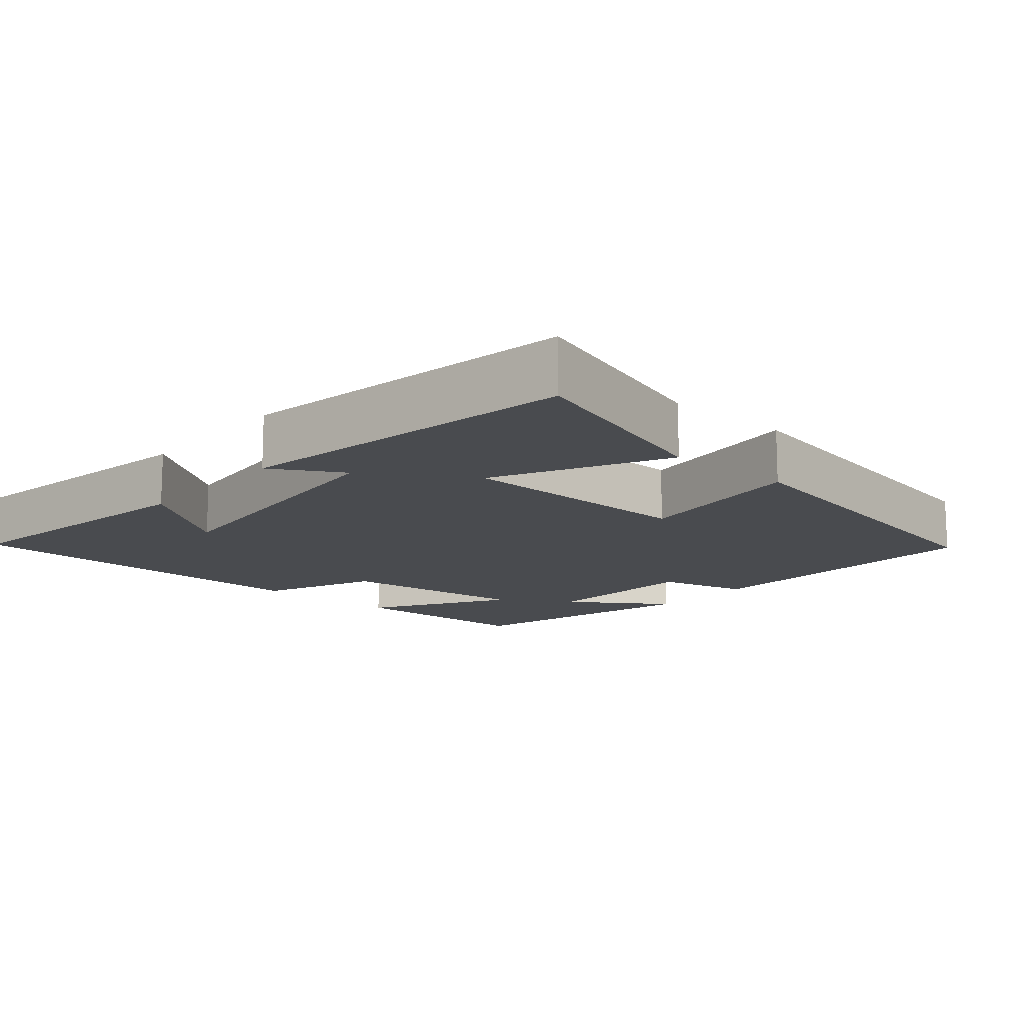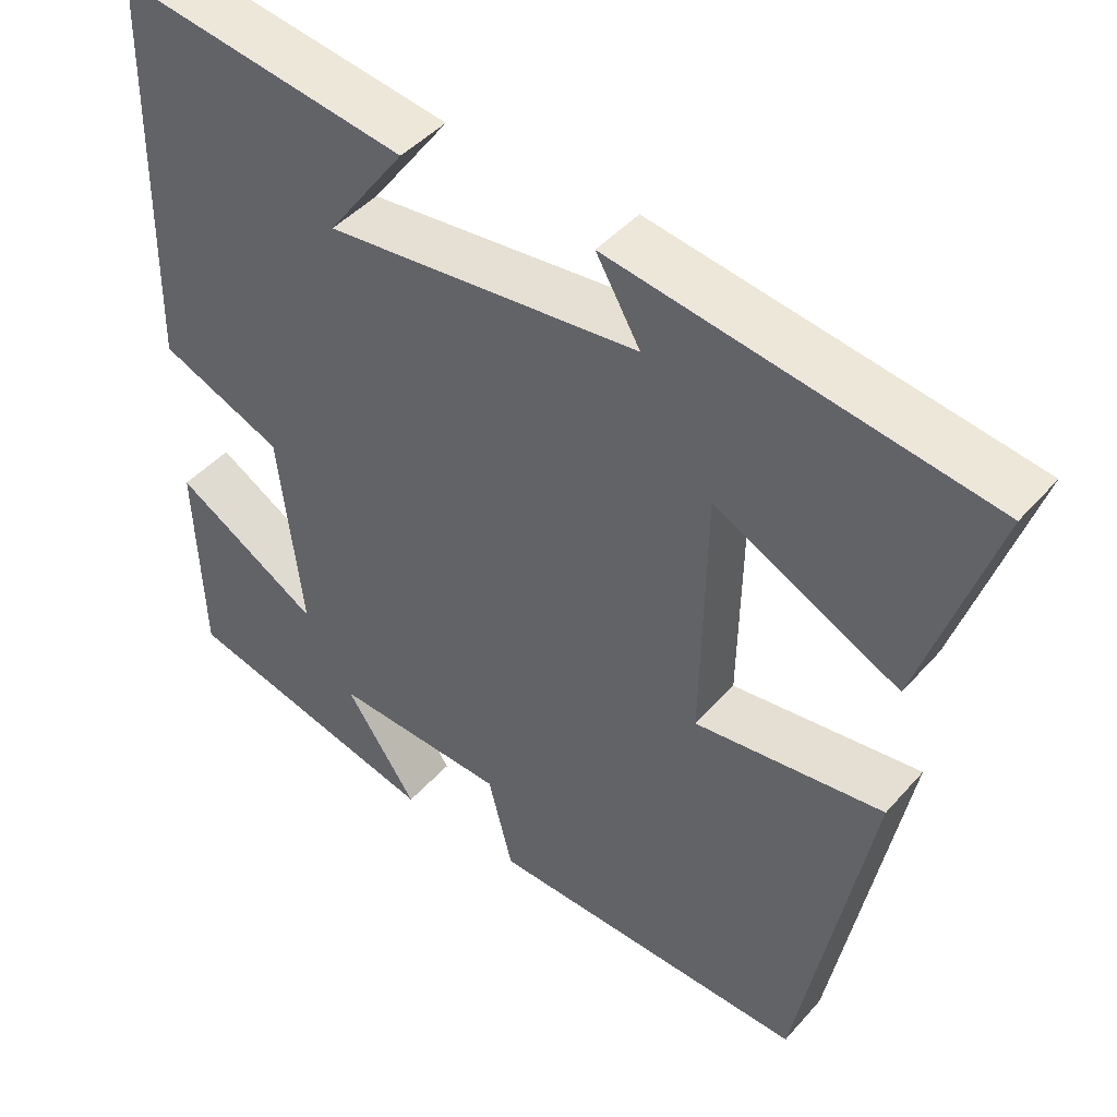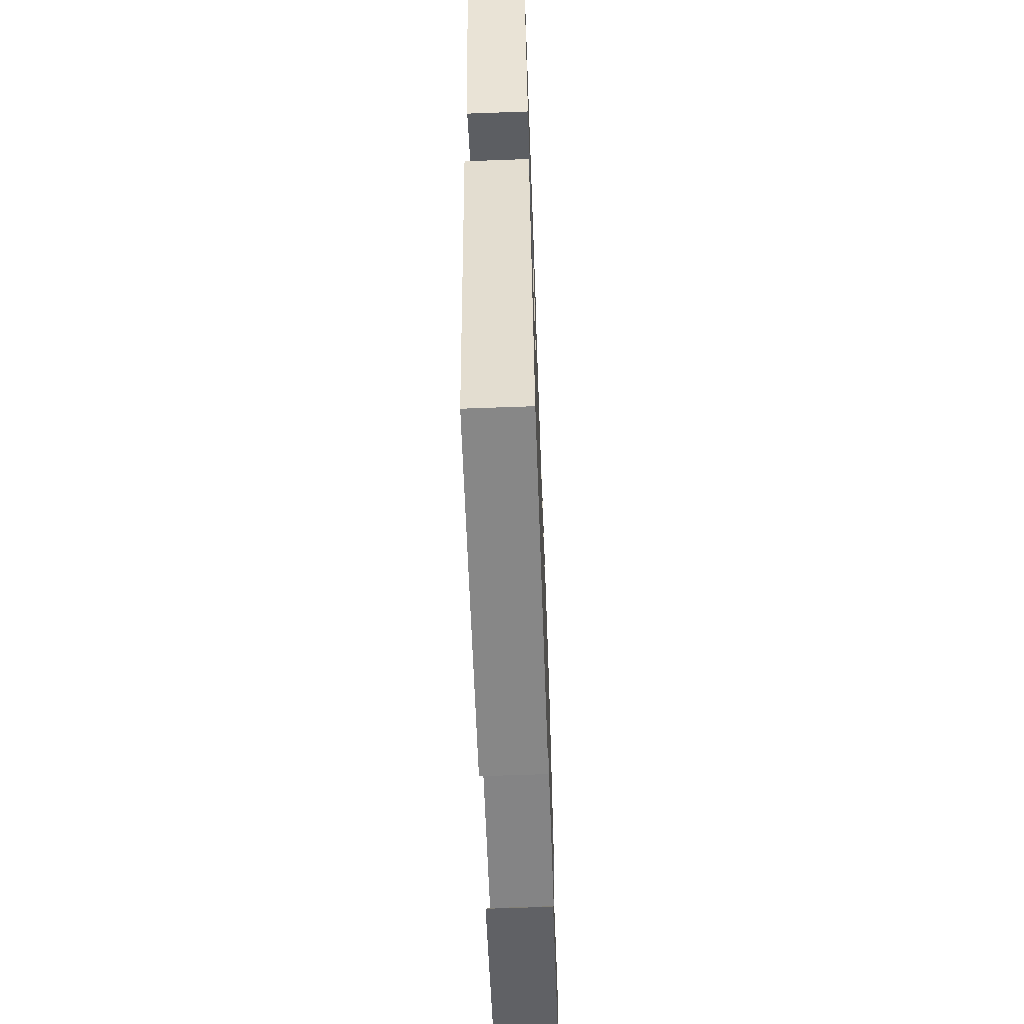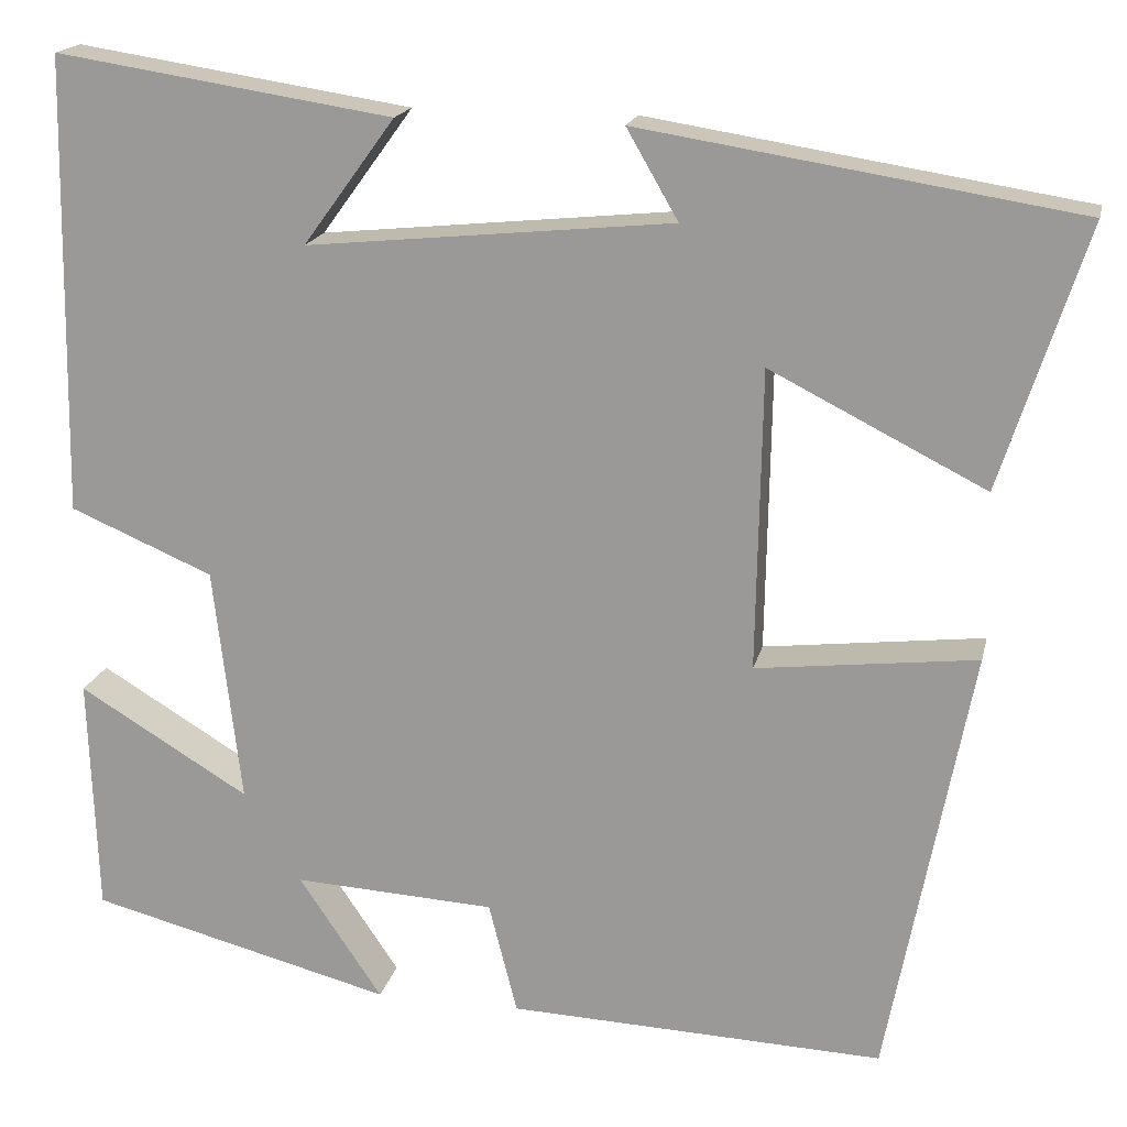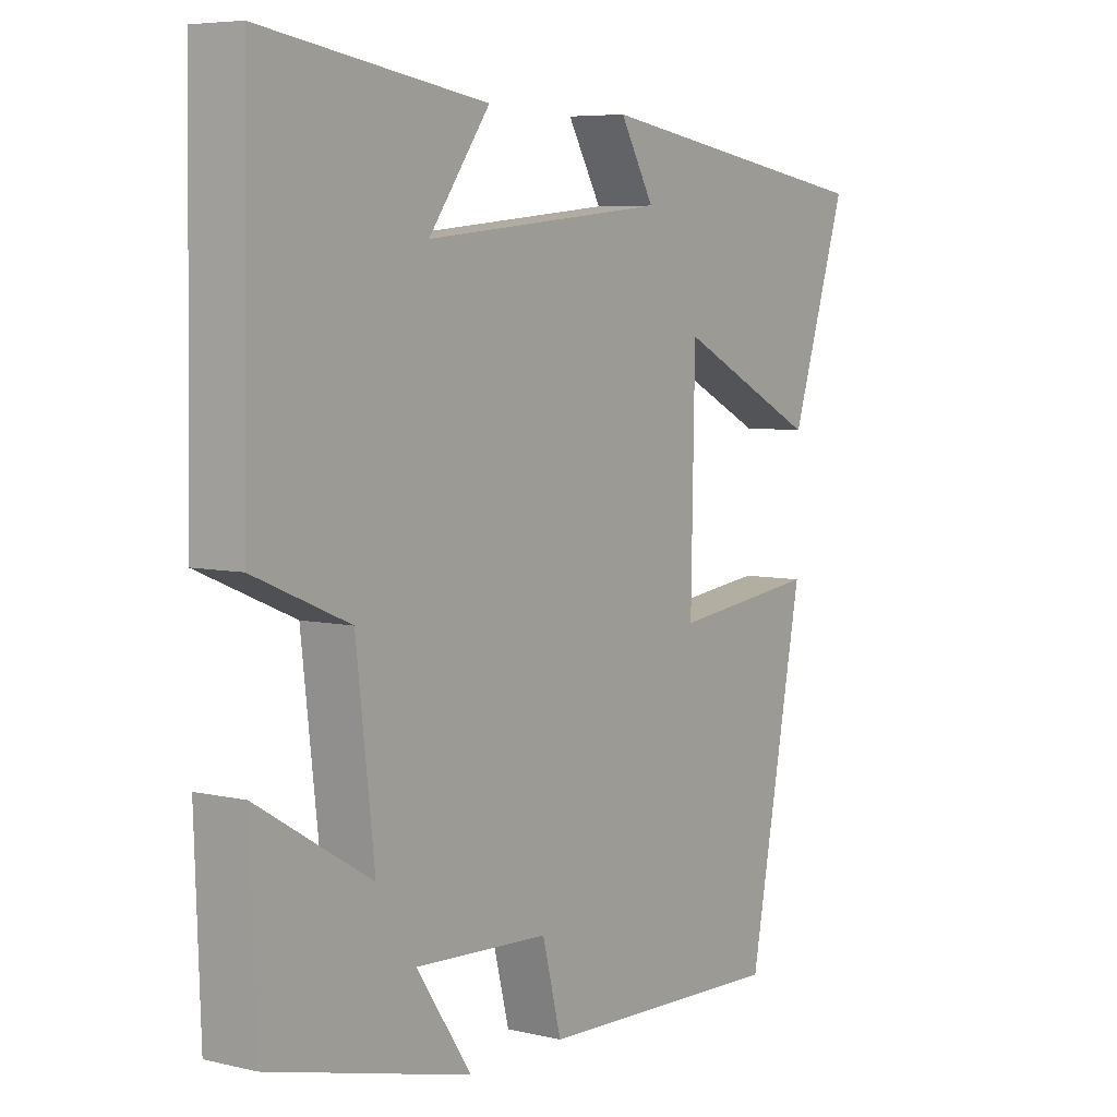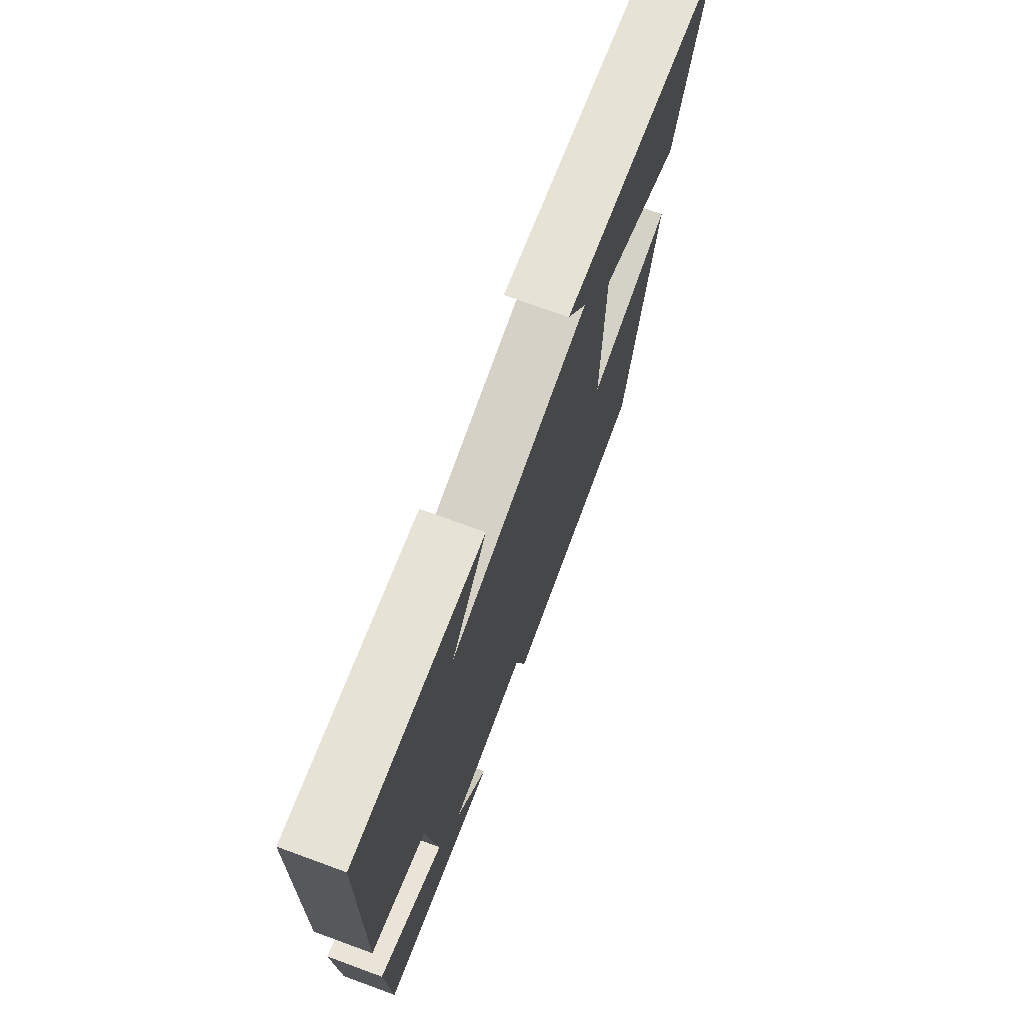
<metadata>
{"format":"obj","ext":"obj","renderer":"f3d","projection":"perspective","resolution":1024,"background":"white","views":[{"elev":-14.0,"azim":49.1,"up":"+Y"},{"elev":44.5,"azim":38.1,"up":"+Z"},{"elev":-64.6,"azim":92.1,"up":"+Z"},{"elev":17.9,"azim":12.4,"up":"+Z"},{"elev":6.1,"azim":-54.7,"up":"+Z"},{"elev":72.5,"azim":-69.9,"up":"+Z"}]}
</metadata>
<code>
v -0.491 0.07 -0.415
v -0.5 0.07 -0.155
v -0.314 0.07 -0.267
v -0.344 0.07 -0.009
v -0.5 0.07 0.057
v -0.491 0.07 0.556
v -0.124 0.07 0.5
v -0.224 0.07 0.363
v 0.174 0.07 0.403
v 0.118 0.07 0.5
v 0.593 0.07 0.425
v 0.5 0.07 0.139
v 0.266 0.07 0.257
v 0.26 0.07 -0.071
v 0.5 0.07 -0.043
v 0.409 0.07 -0.516
v 0 0.07 -0.5
v -0.031 0.07 -0.378
v -0.251 0.07 -0.366
v -0.16 0.07 -0.5
v -0.491 0 -0.415
v -0.5 0 -0.155
v -0.314 0 -0.267
v -0.344 0 -0.009
v -0.5 0 0.057
v -0.491 0 0.556
v -0.124 0 0.5
v -0.224 0 0.363
v 0.174 0 0.403
v 0.118 0 0.5
v 0.593 0 0.425
v 0.5 0 0.139
v 0.266 0 0.257
v 0.26 0 -0.071
v 0.5 0 -0.043
v 0.409 0 -0.516
v 0 0 -0.5
v -0.031 0 -0.378
v -0.251 0 -0.366
v -0.16 0 -0.5
f 19 20 1 2
f 15 16 17 18
f 14 15 18 19
f 13 14 19
f 10 11 12 13
f 9 10 13
f 8 9 13 19
f 5 6 7 8
f 4 5 8
f 3 4 8 19
f 2 3 19
f 22 21 40 39
f 38 37 36 35
f 39 38 35 34
f 39 34 33
f 33 32 31 30
f 33 30 29
f 39 33 29 28
f 28 27 26 25
f 28 25 24
f 39 28 24 23
f 39 23 22
f 1 21 22 2
f 2 22 23 3
f 3 23 24 4
f 4 24 25 5
f 5 25 26 6
f 6 26 27 7
f 7 27 28 8
f 8 28 29 9
f 9 29 30 10
f 10 30 31 11
f 11 31 32 12
f 12 32 33 13
f 13 33 34 14
f 14 34 35 15
f 15 35 36 16
f 16 36 37 17
f 17 37 38 18
f 18 38 39 19
f 19 39 40 20
f 20 40 21 1

</code>
